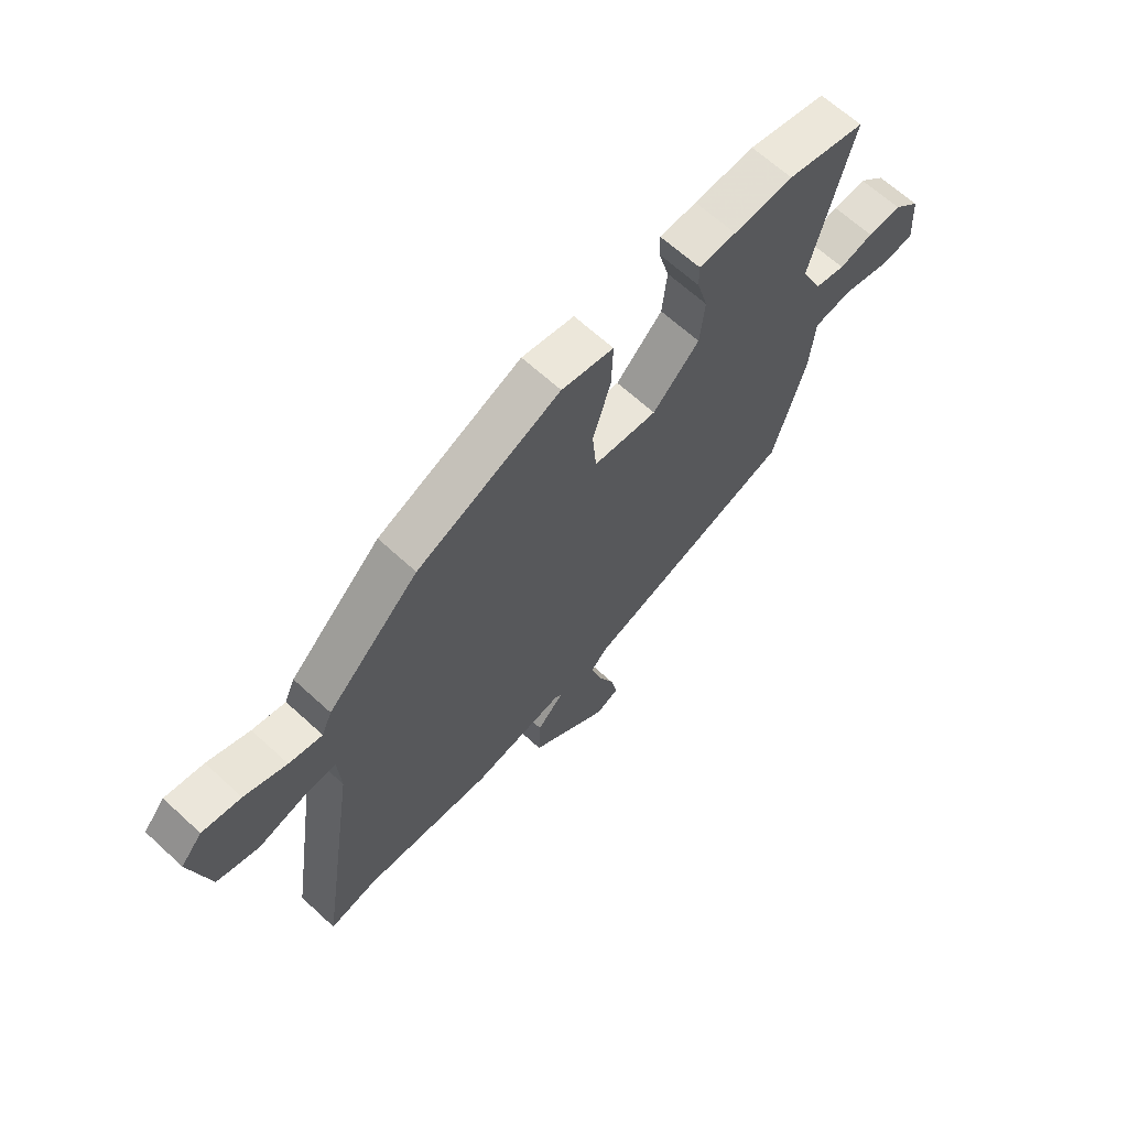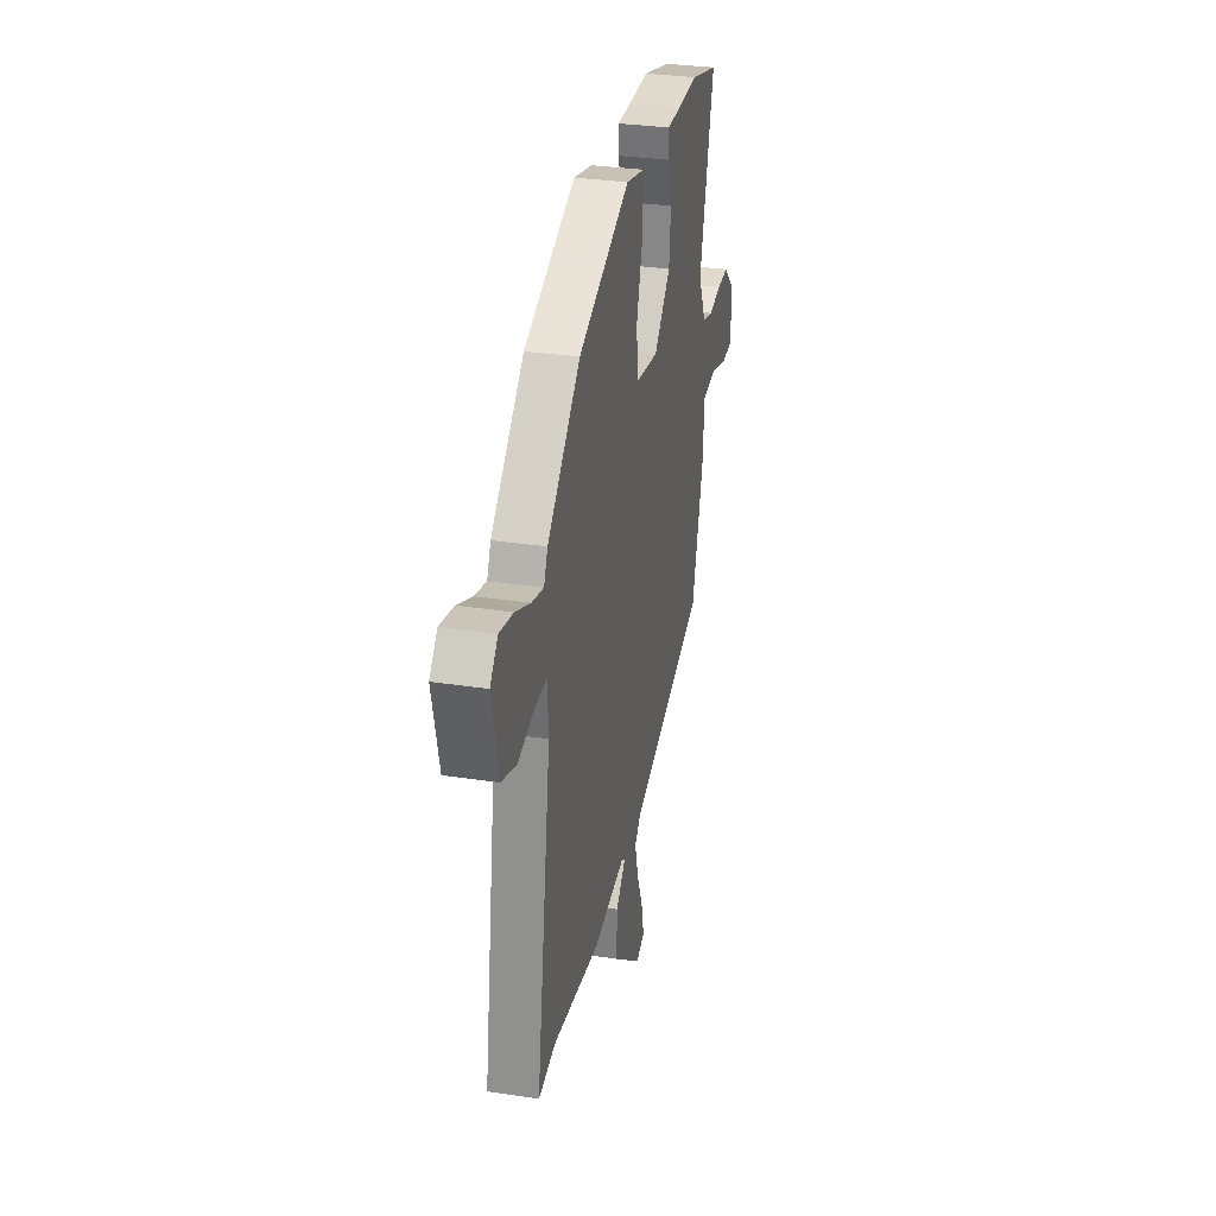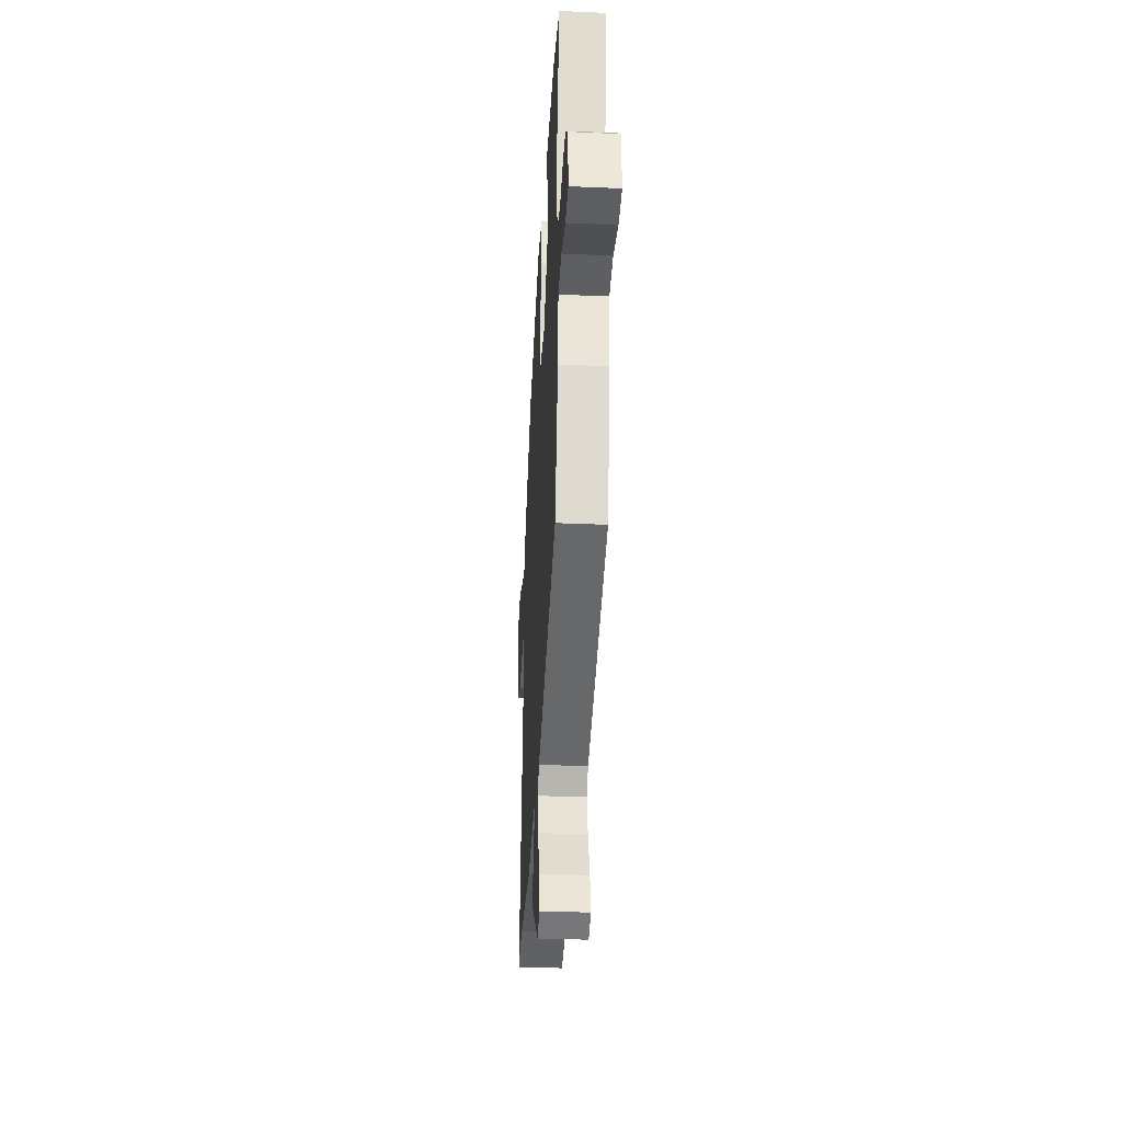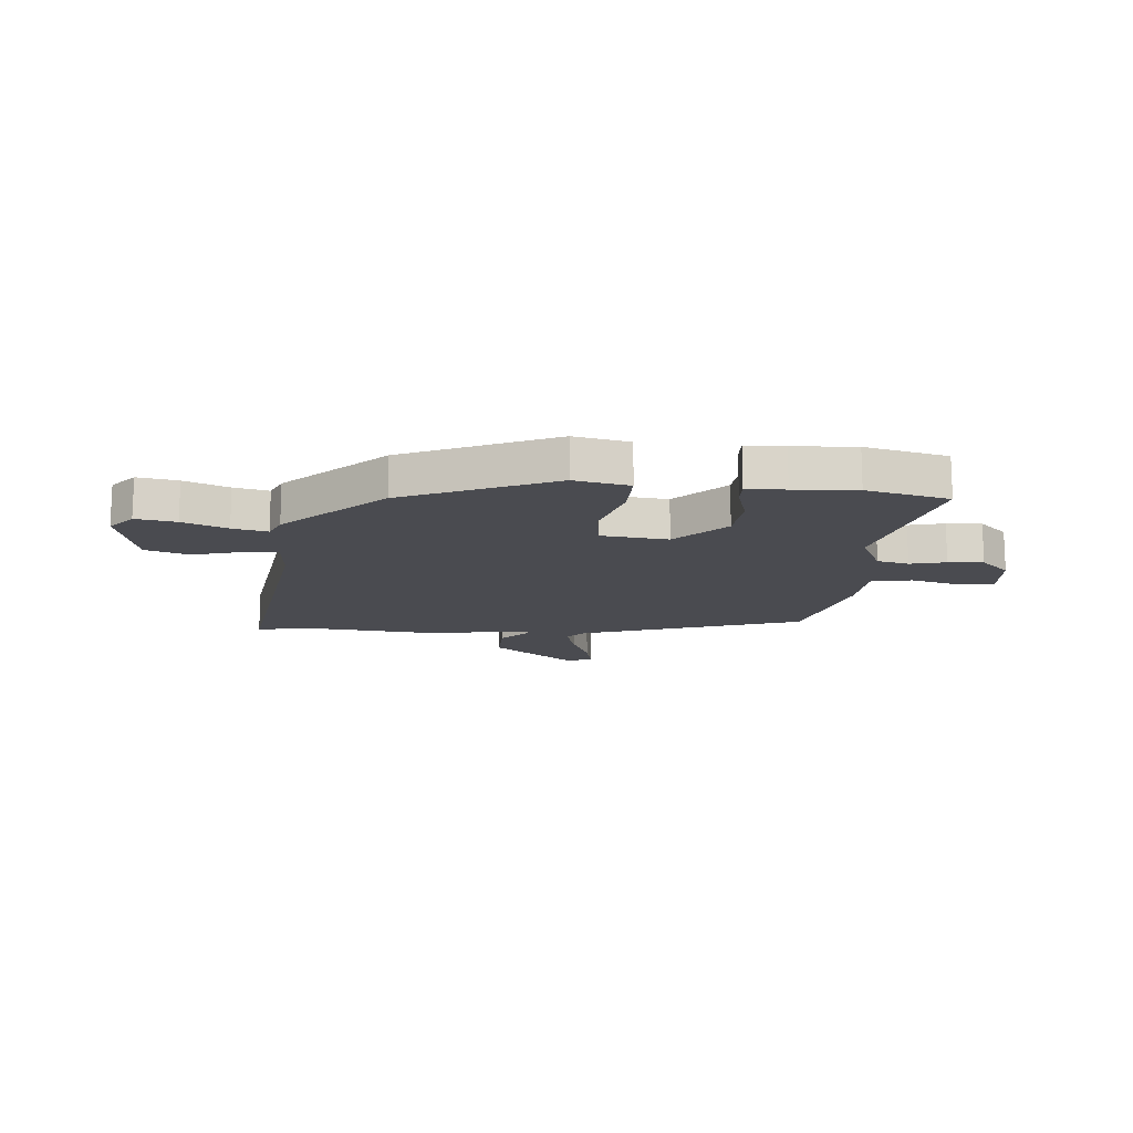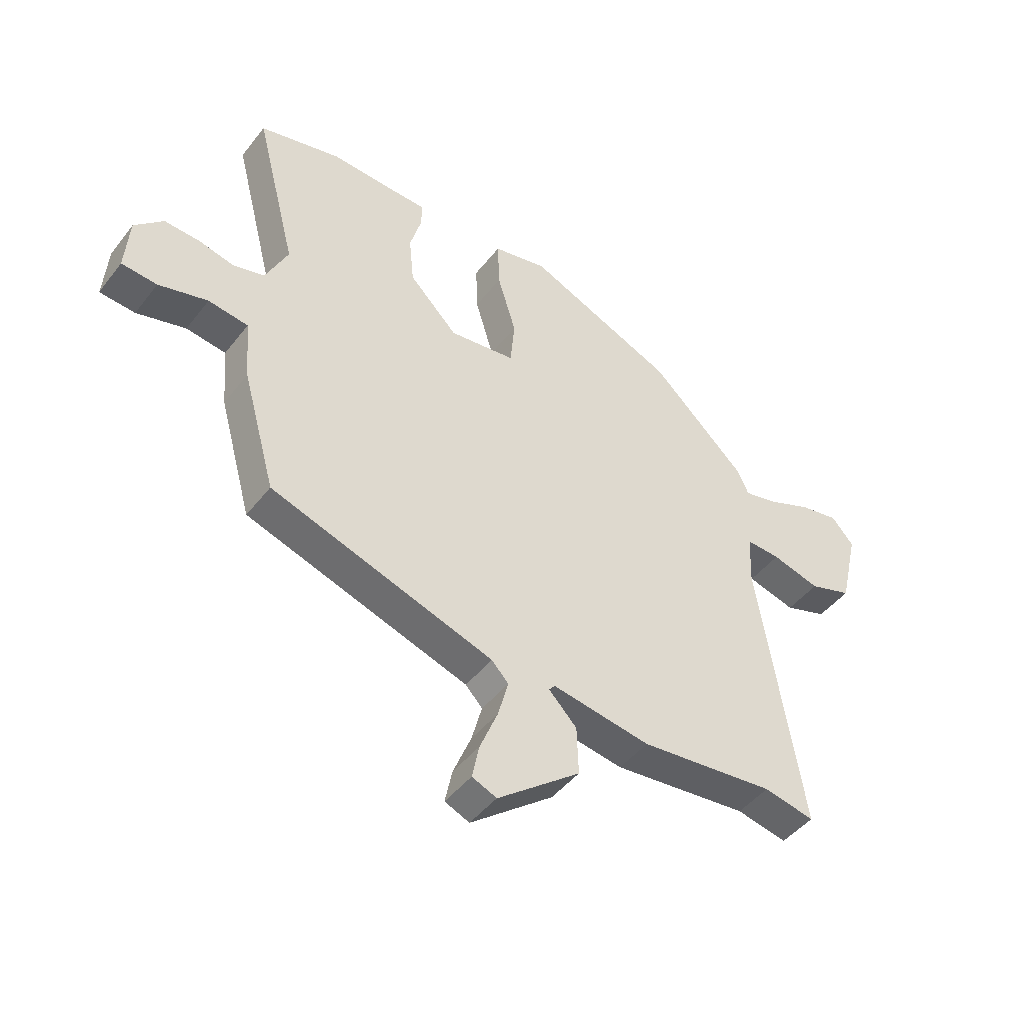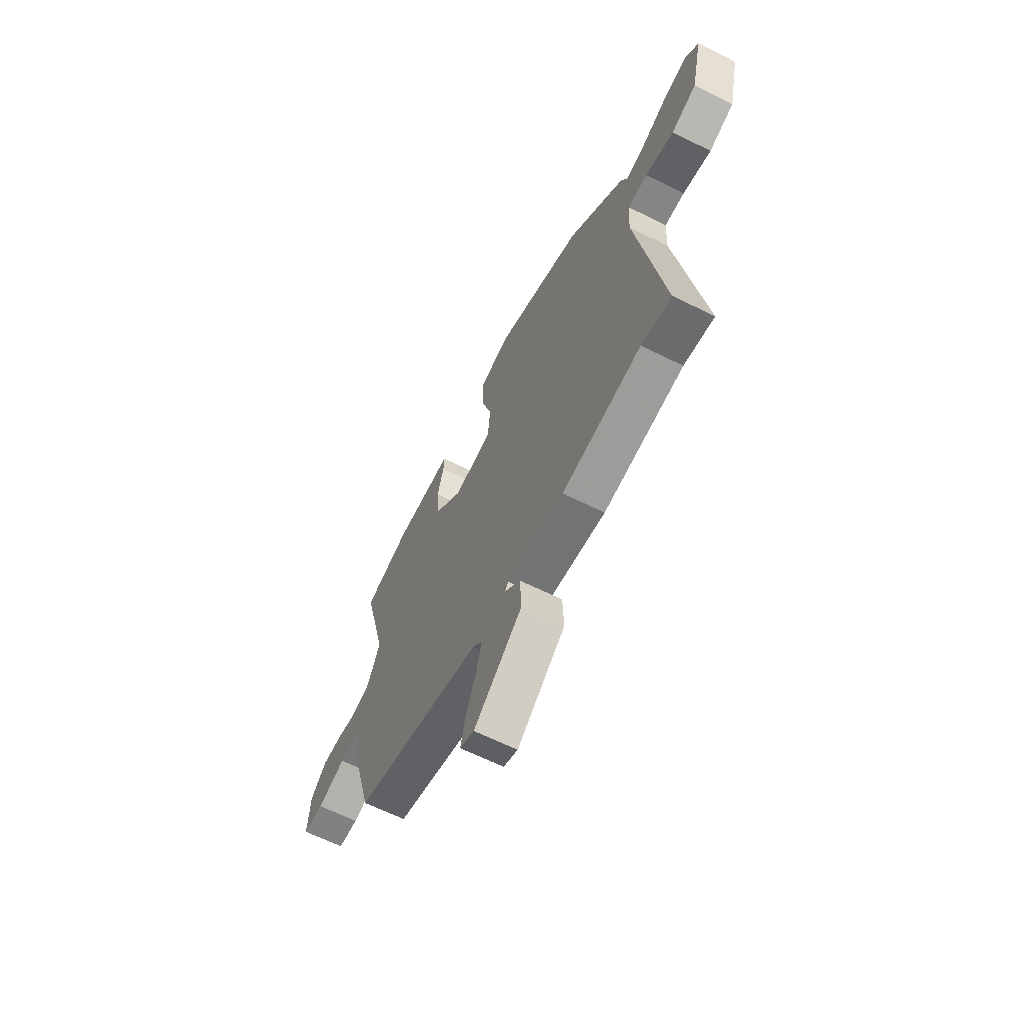
<metadata>
{"format":"obj","ext":"obj","renderer":"f3d","projection":"perspective","resolution":1024,"background":"white","views":[{"elev":65.6,"azim":-47.3,"up":"+Z"},{"elev":30.7,"azim":-77.6,"up":"+Z"},{"elev":-34.2,"azim":86.7,"up":"+Z"},{"elev":-14.4,"azim":-4.1,"up":"+Y"},{"elev":-46.0,"azim":144.4,"up":"+Z"},{"elev":-64.5,"azim":-116.5,"up":"+Z"}]}
</metadata>
<code>
v 0.459 0.07 -0.374
v 0.05 0.07 -0.507
v 0.019 0.07 -0.54
v 0.038 0.07 -0.61
v 0.071 0.07 -0.691
v 0.084 0.07 -0.754
v 0.039 0.07 -0.773
v -0.113 0.07 -0.653
v -0.11 0.07 -0.564
v -0.059 0.07 -0.511
v -0.07 0.07 -0.498
v -0.25 0.07 -0.527
v -0.499 0.07 -0.5
v -0.592 0.07 -0.519
v -0.513 0.07 -0.007
v -0.518 0.07 0.085
v -0.581 0.07 0.082
v -0.67 0.07 0.058
v -0.749 0.07 0.085
v -0.784 0.07 0.234
v -0.743 0.07 0.281
v -0.67 0.07 0.267
v -0.59 0.07 0.233
v -0.527 0.07 0.218
v -0.507 0.07 0.263
v -0.331 0.07 0.43
v -0.056 0.07 0.547
v 0.044 0.07 0.525
v 0.041 0.07 0.434
v 0.007 0.07 0.32
v 0.015 0.07 0.232
v 0.137 0.07 0.216
v 0.226 0.07 0.306
v 0.235 0.07 0.397
v 0.214 0.07 0.473
v 0.213 0.07 0.52
v 0.284 0.07 0.521
v 0.398 0.07 0.526
v 0.548 0.07 0.488
v 0.471 0.07 0.187
v 0.512 0.07 0.099
v 0.57 0.07 0.084
v 0.635 0.07 0.099
v 0.699 0.07 0.102
v 0.751 0.07 0.051
v 0.758 0.07 -0.052
v 0.693 0.07 -0.057
v 0.603 0.07 -0.032
v 0.53 0.07 -0.042
v 0.52 0.07 -0.156
v 0.459 0 -0.374
v 0.05 0 -0.507
v 0.019 0 -0.54
v 0.038 0 -0.61
v 0.071 0 -0.691
v 0.084 0 -0.754
v 0.039 0 -0.773
v -0.113 0 -0.653
v -0.11 0 -0.564
v -0.059 0 -0.511
v -0.07 0 -0.498
v -0.25 0 -0.527
v -0.499 0 -0.5
v -0.592 0 -0.519
v -0.513 0 -0.007
v -0.518 0 0.085
v -0.581 0 0.082
v -0.67 0 0.058
v -0.749 0 0.085
v -0.784 0 0.234
v -0.743 0 0.281
v -0.67 0 0.267
v -0.59 0 0.233
v -0.527 0 0.218
v -0.507 0 0.263
v -0.331 0 0.43
v -0.056 0 0.547
v 0.044 0 0.525
v 0.041 0 0.434
v 0.007 0 0.32
v 0.015 0 0.232
v 0.137 0 0.216
v 0.226 0 0.306
v 0.235 0 0.397
v 0.214 0 0.473
v 0.213 0 0.52
v 0.284 0 0.521
v 0.398 0 0.526
v 0.548 0 0.488
v 0.471 0 0.187
v 0.512 0 0.099
v 0.57 0 0.084
v 0.635 0 0.099
v 0.699 0 0.102
v 0.751 0 0.051
v 0.758 0 -0.052
v 0.693 0 -0.057
v 0.603 0 -0.032
v 0.53 0 -0.042
v 0.52 0 -0.156
f 49 50 1 2
f 45 46 47 48
f 45 48 49
f 42 43 44 45
f 42 45 49
f 41 42 49 2
f 37 38 39 40
f 34 35 36 37
f 33 34 37 40
f 32 33 40 41
f 27 28 29 30
f 27 30 31
f 24 25 26 27
f 24 27 31
f 20 21 22 23
f 20 23 24
f 17 18 19 20
f 16 17 20 24
f 13 14 15
f 11 12 13 15
f 11 15 16
f 10 11 16 24
f 8 9 10
f 7 8 10
f 4 5 6 7
f 3 4 7 10
f 24 31 32 41
f 10 24 41
f 2 3 10 41
f 52 51 100 99
f 98 97 96 95
f 99 98 95
f 95 94 93 92
f 99 95 92
f 52 99 92 91
f 90 89 88 87
f 87 86 85 84
f 90 87 84 83
f 91 90 83 82
f 80 79 78 77
f 81 80 77
f 77 76 75 74
f 81 77 74
f 73 72 71 70
f 74 73 70
f 70 69 68 67
f 74 70 67 66
f 65 64 63
f 65 63 62 61
f 66 65 61
f 74 66 61 60
f 60 59 58
f 60 58 57
f 57 56 55 54
f 60 57 54 53
f 91 82 81 74
f 91 74 60
f 91 60 53 52
f 1 51 52 2
f 2 52 53 3
f 3 53 54 4
f 4 54 55 5
f 5 55 56 6
f 6 56 57 7
f 7 57 58 8
f 8 58 59 9
f 9 59 60 10
f 10 60 61 11
f 11 61 62 12
f 12 62 63 13
f 13 63 64 14
f 14 64 65 15
f 15 65 66 16
f 16 66 67 17
f 17 67 68 18
f 18 68 69 19
f 19 69 70 20
f 20 70 71 21
f 21 71 72 22
f 22 72 73 23
f 23 73 74 24
f 24 74 75 25
f 25 75 76 26
f 26 76 77 27
f 27 77 78 28
f 28 78 79 29
f 29 79 80 30
f 30 80 81 31
f 31 81 82 32
f 32 82 83 33
f 33 83 84 34
f 34 84 85 35
f 35 85 86 36
f 36 86 87 37
f 37 87 88 38
f 38 88 89 39
f 39 89 90 40
f 40 90 91 41
f 41 91 92 42
f 42 92 93 43
f 43 93 94 44
f 44 94 95 45
f 45 95 96 46
f 46 96 97 47
f 47 97 98 48
f 48 98 99 49
f 49 99 100 50
f 50 100 51 1

</code>
